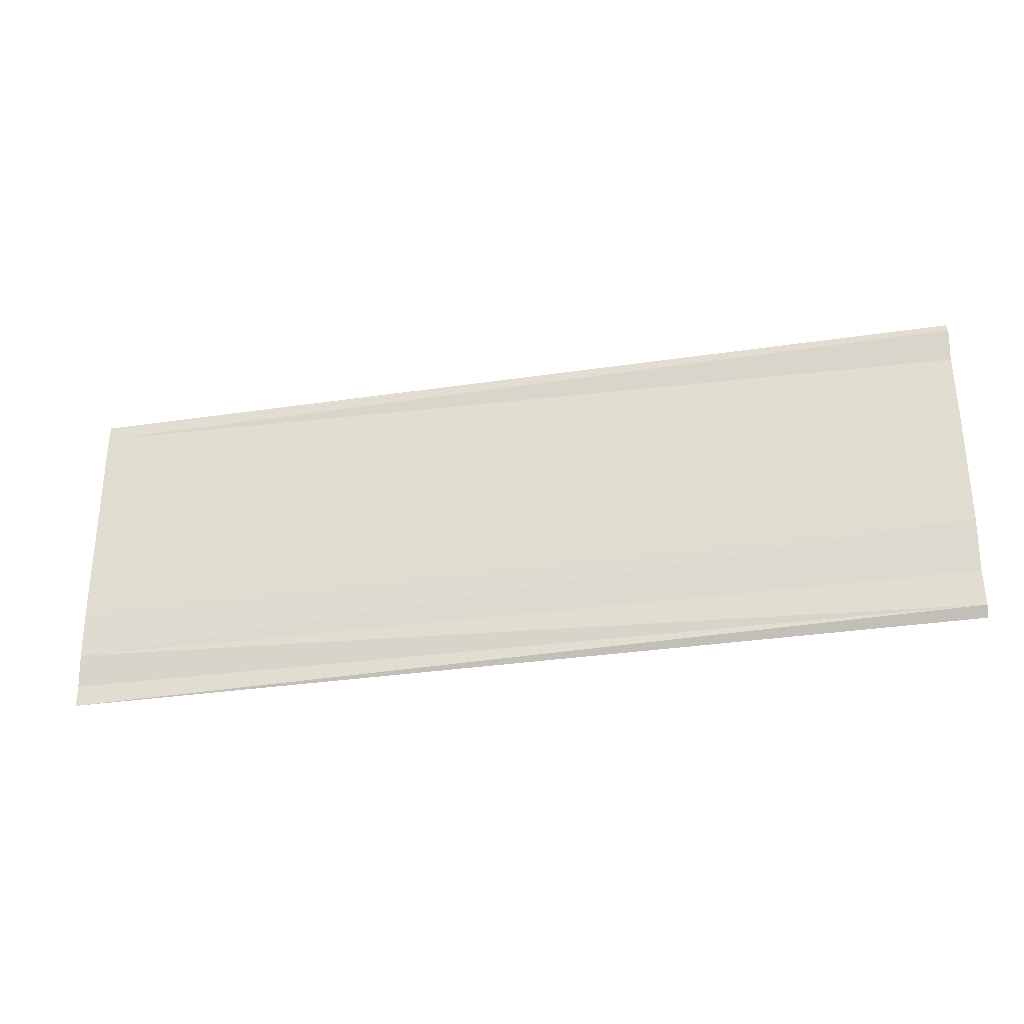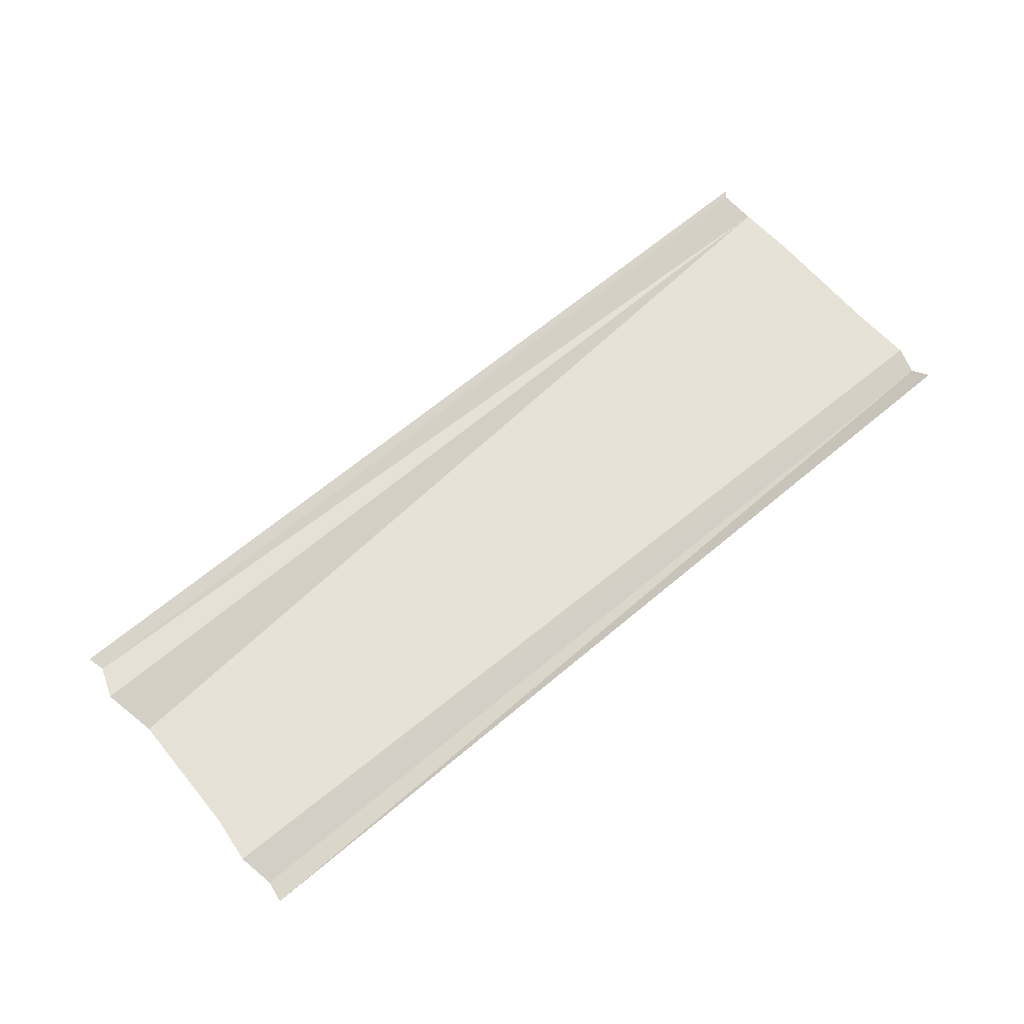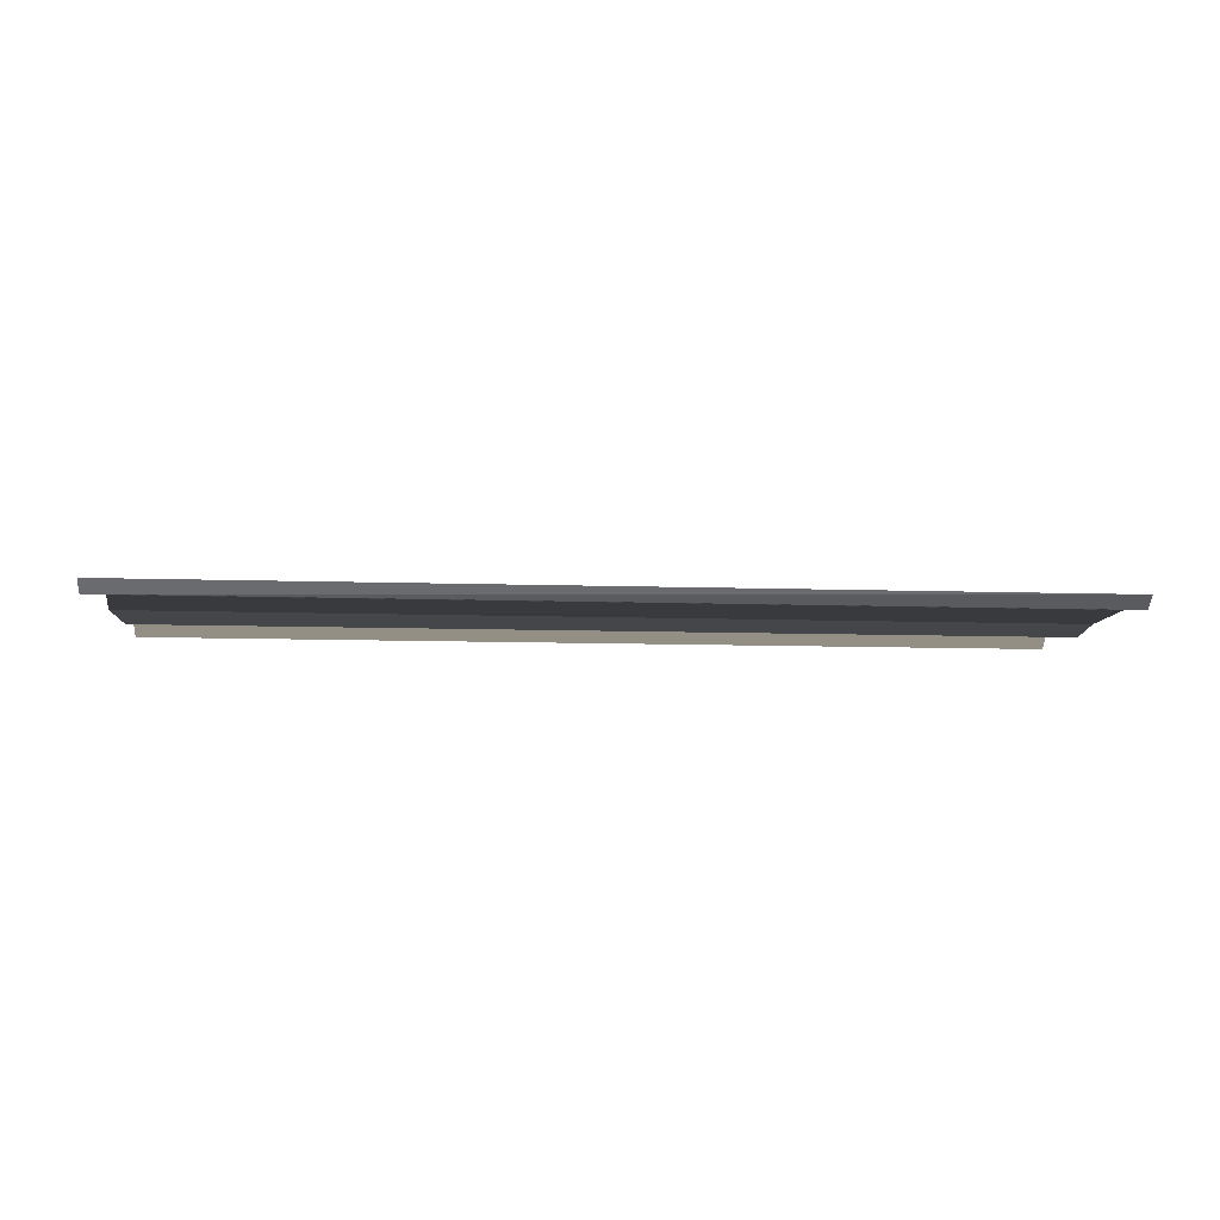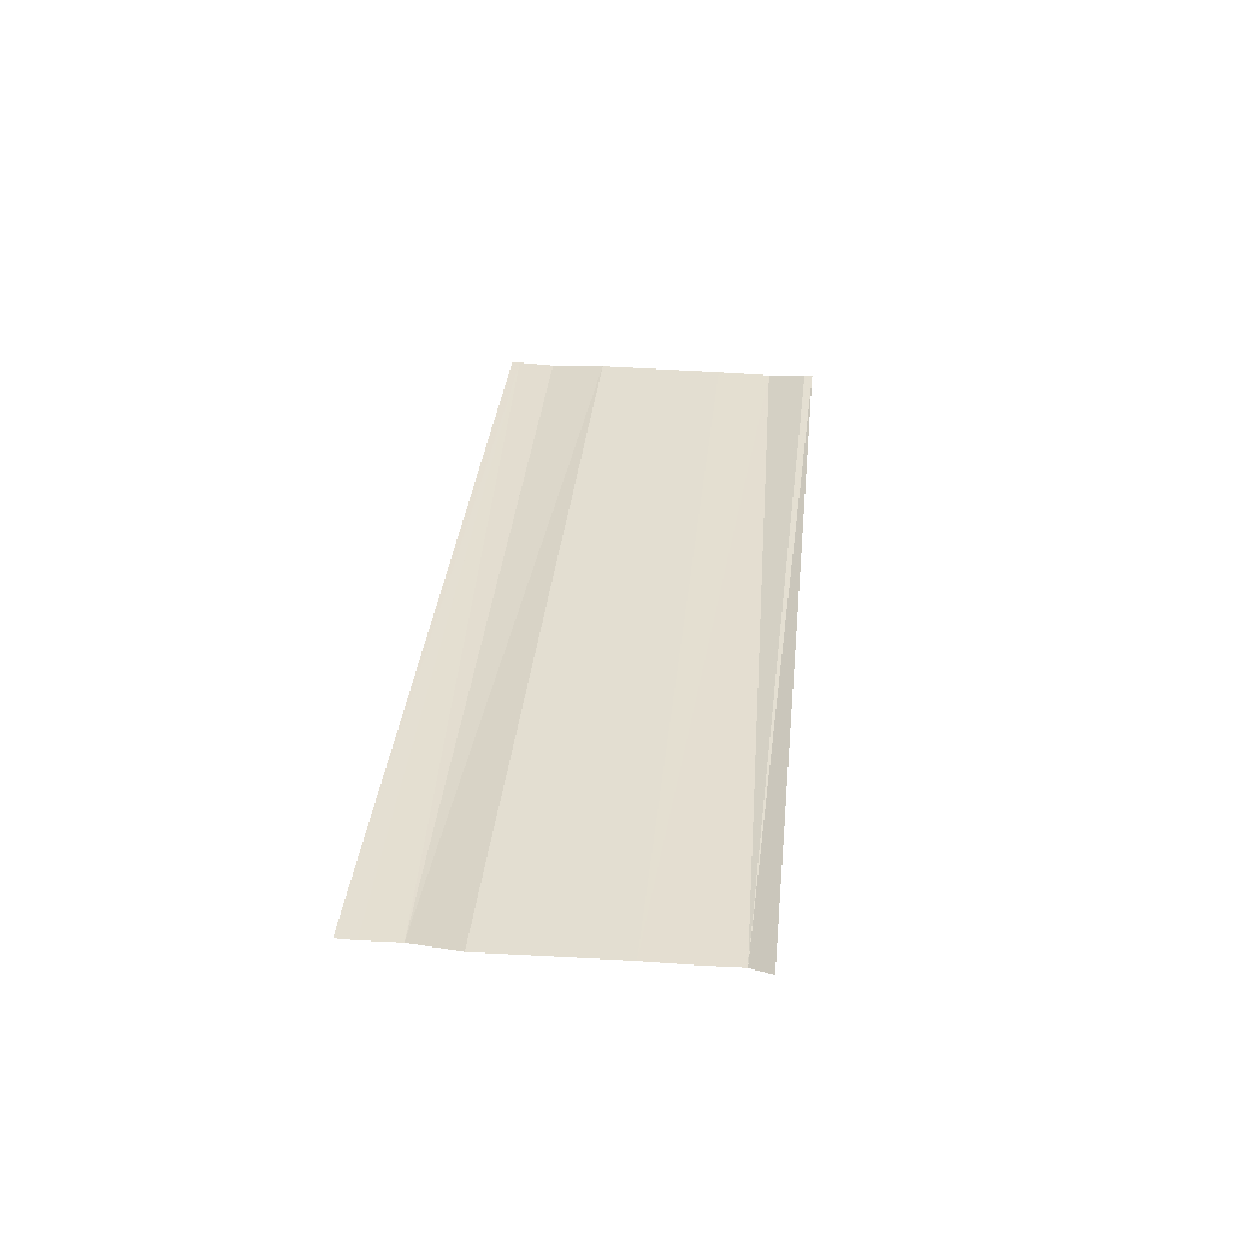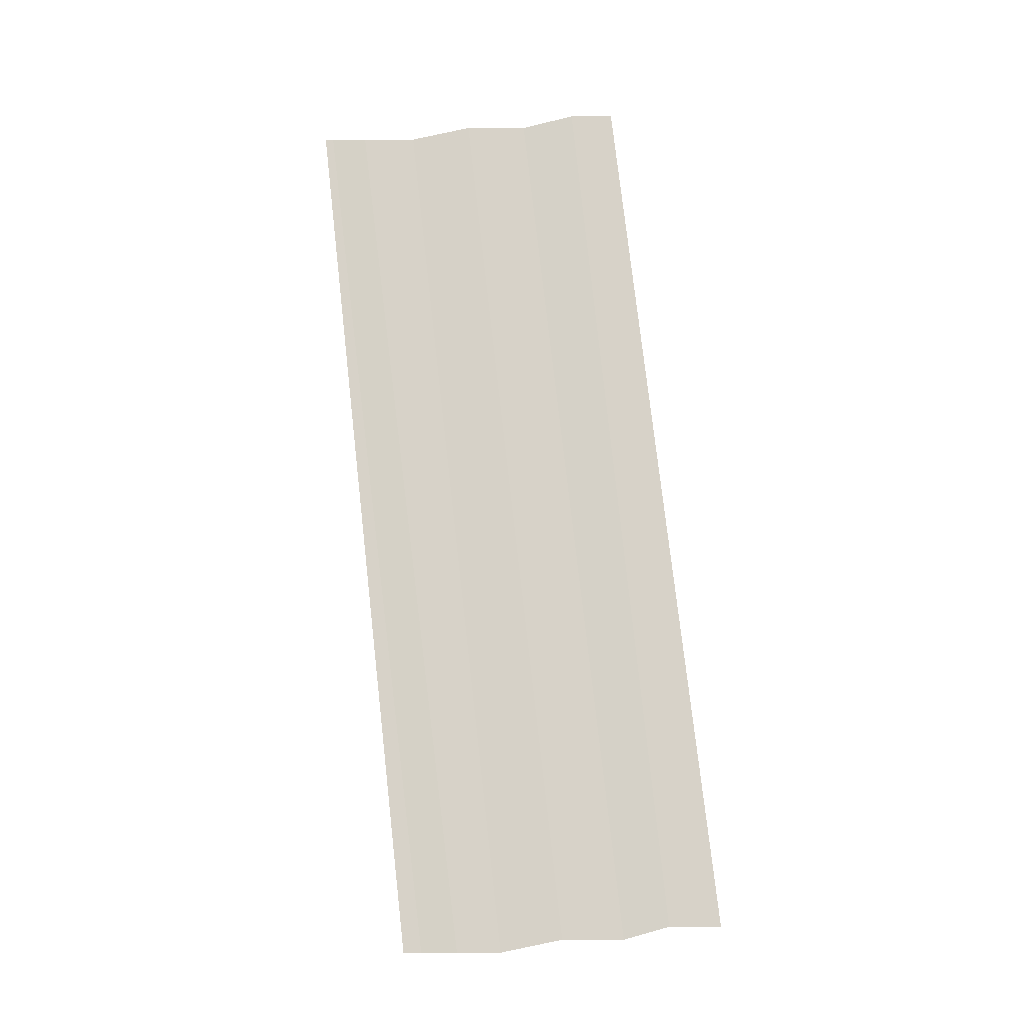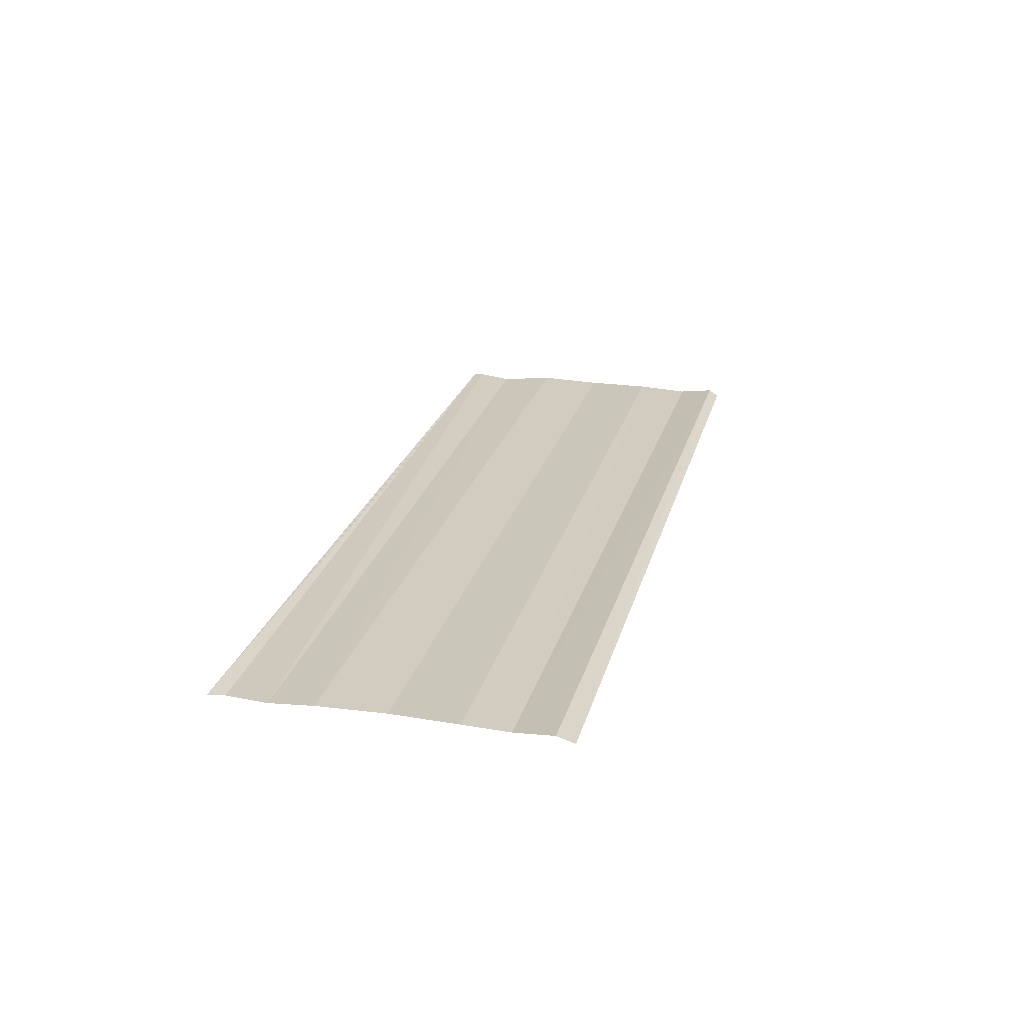
<metadata>
{"format":"obj","ext":"obj","renderer":"f3d","projection":"perspective","resolution":1024,"background":"white","views":[{"elev":-30.7,"azim":-168.4,"up":"+Z"},{"elev":65.2,"azim":139.8,"up":"+Y"},{"elev":-7.3,"azim":-4.5,"up":"+Y"},{"elev":35.1,"azim":96.1,"up":"+Y"},{"elev":77.1,"azim":83.7,"up":"+Y"},{"elev":22.7,"azim":103.7,"up":"+Y"}]}
</metadata>
<code>
o 1759
v 2223 1871 14.1
v 2223 1871 14.1
v 2223 1871 14.1
v 2223 1871 14.1
v 2223 1871 14.1
v 2223 1871 14.1
v 2223 1871 14.1
v 2223 1871 14.1
v 2223 1871 14.1
v 2223 1871 14.1
v 2223 1871 14.1
v 2223 1871 14.1
v 2223 1871 14.1
v 2223 1871 14.1
v 2223 1871 14.1
v 2223 1871 14.1
v 2223 1871 14.1
v 2223 1871 14.1
v 2223 1871 14.1
v 2223 1871 14.1
v 2223 1871 14.1
v 2223 1871 14.1
v 2223 1871 14.1
v 2223 1871 14.1
v 2223 1871 14.1
v 2223 1871 14.1
v 2223 1871 14.1
v 2223 1871 14.1
v 2223 1871 14.1
v 2223 1871 14.1
v 2223 1871 14.1
v 2223 1871 14.1
v 2223 1871 14.1
v 2223 1871 14.1
v 2223 1871 14.1
v 2223 1871 14.1
v 2223 1871 14.1
v 2223 1871 14.1
v 2223 1871 14.1
v 2223 1871 14.1
v 2223 1871 14.1
v 2223 1871 14.1
v 2223 1871 14.1
v 2223 1871 14.1
v 2223 1871 14.1
f 1 2 3
f 3 4 5
f 6 4 5
f 7 2 6
f 7 8 6
f 6 9 10
f 11 9 10
f 12 8 11
f 12 13 11
f 11 14 15
f 16 14 15
f 17 13 16
f 17 18 16
f 19 18 20
f 16 21 22
f 20 21 22
f 23 24 25
f 23 26 25
f 25 27 28
f 25 29 30
f 31 29 30
f 32 24 31
f 32 33 31
f 31 34 35
f 36 34 35
f 37 33 36
f 37 38 36
f 36 39 40
f 41 39 40
f 42 38 41
f 42 43 41
f 41 44 45

</code>
